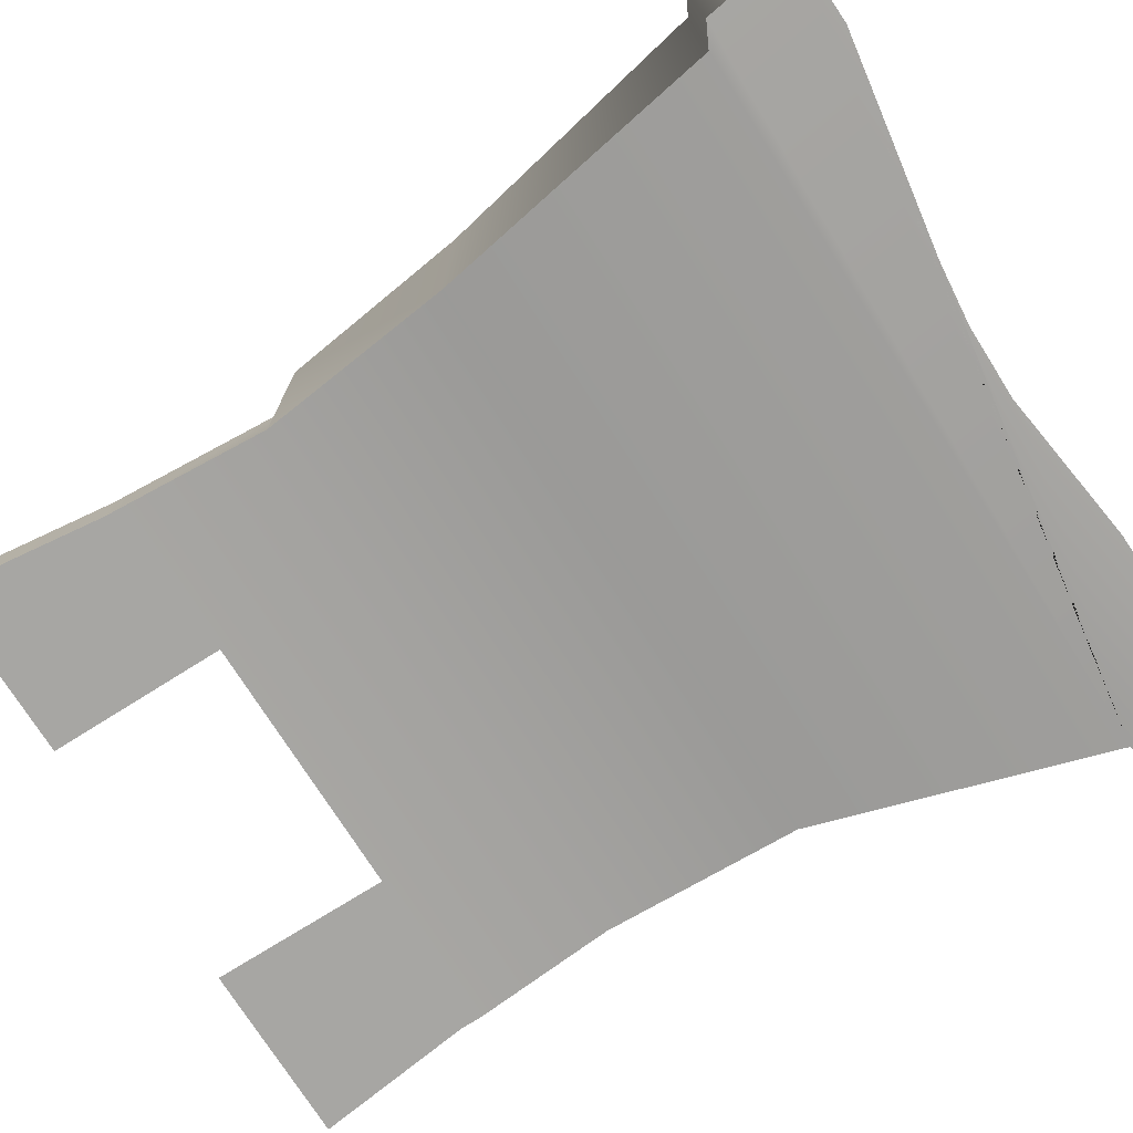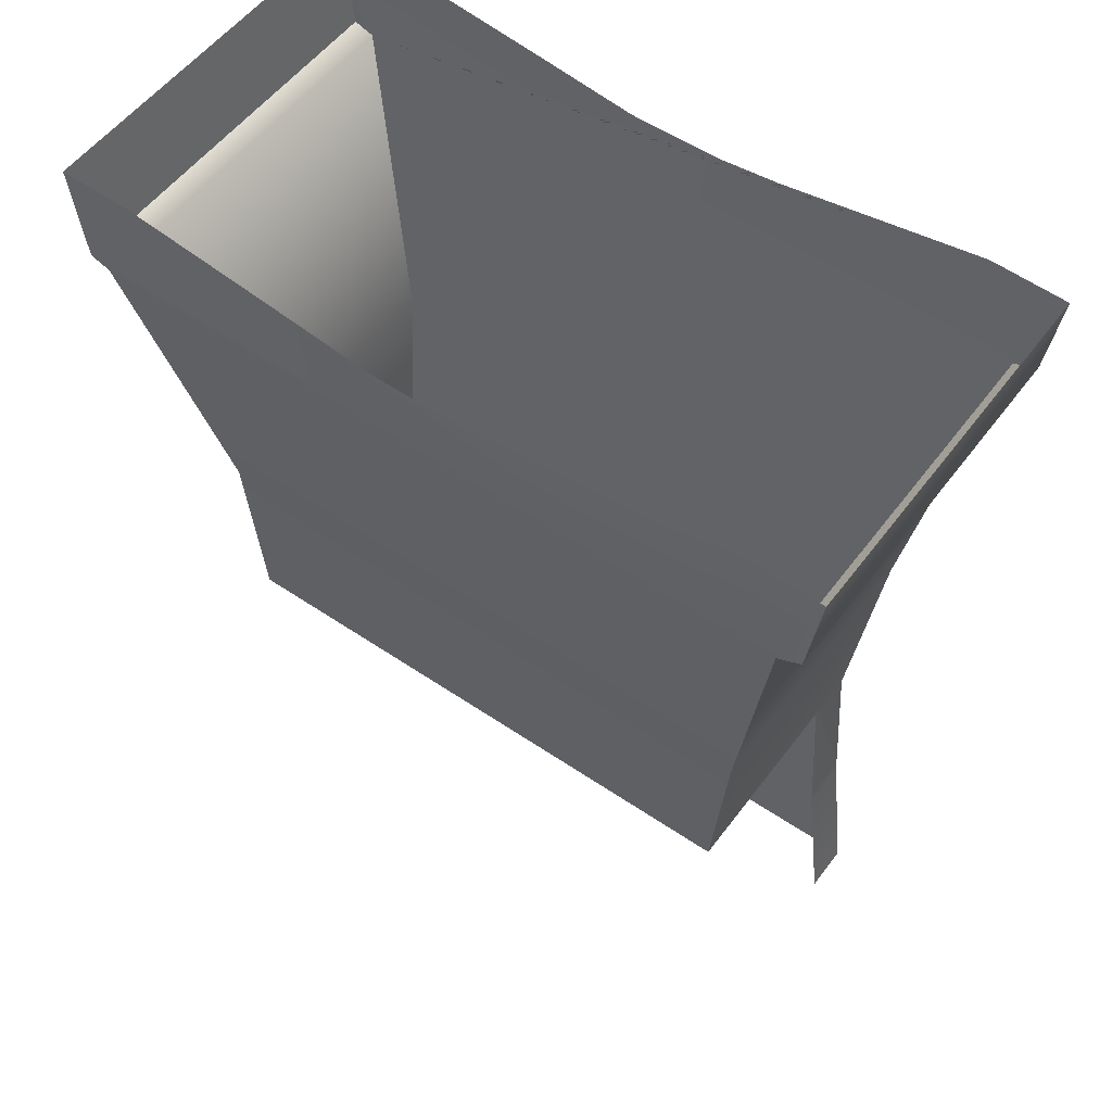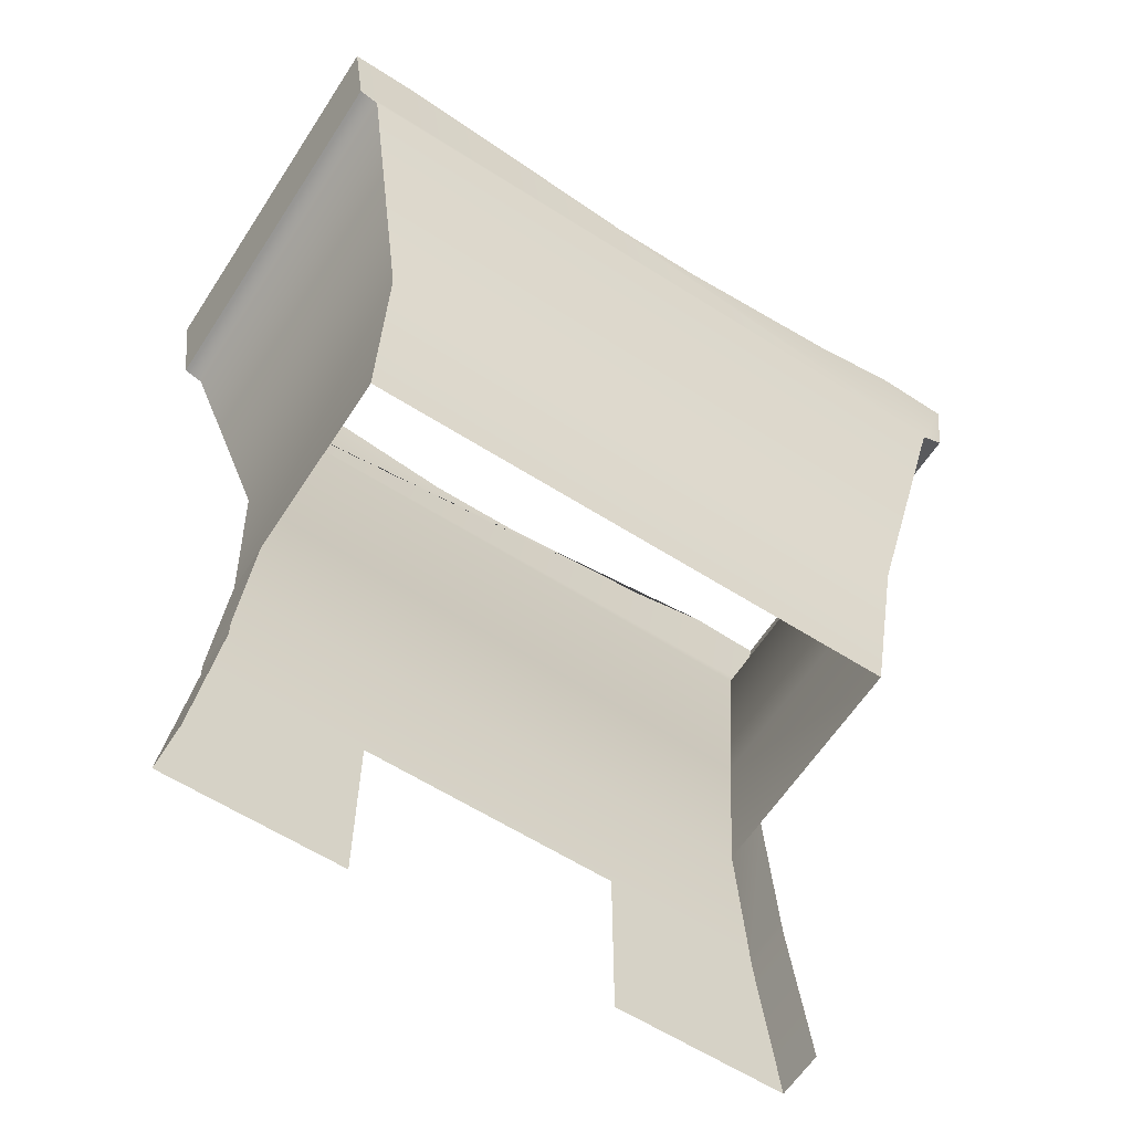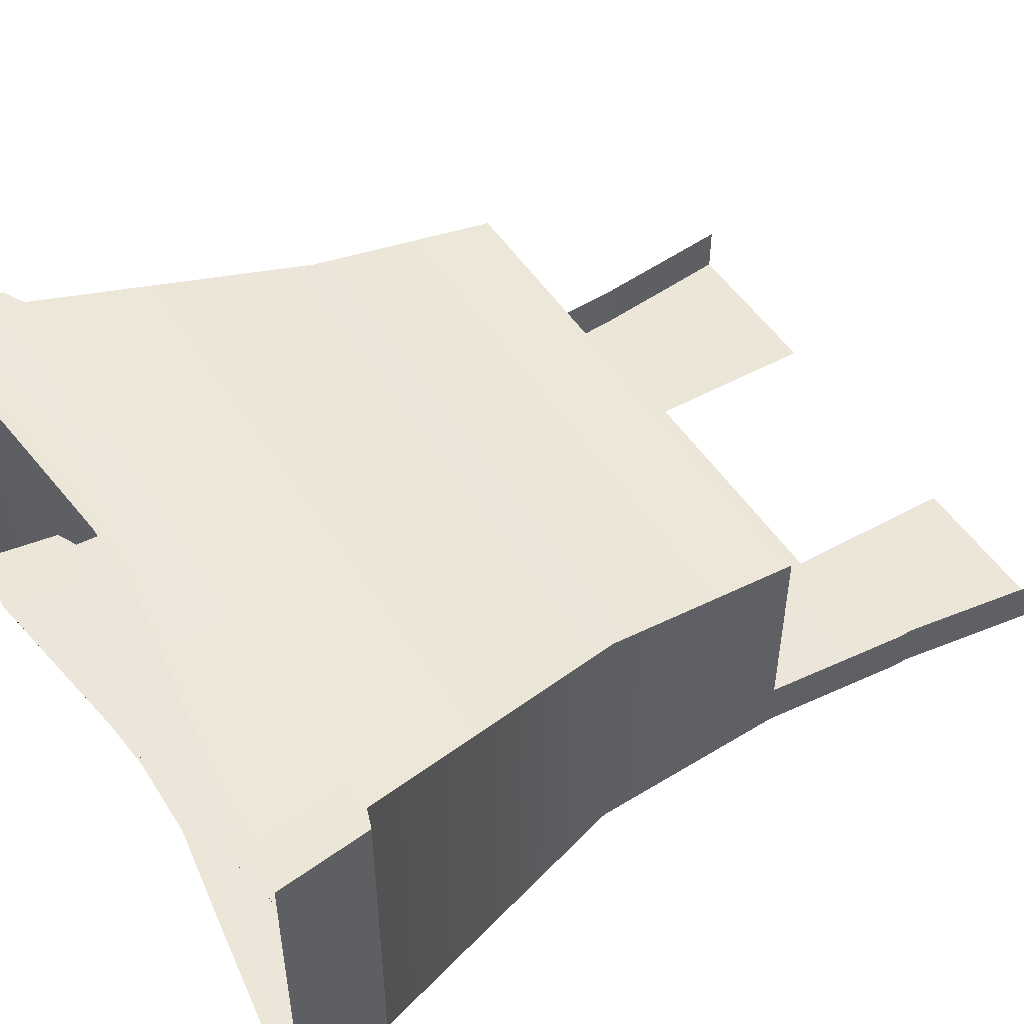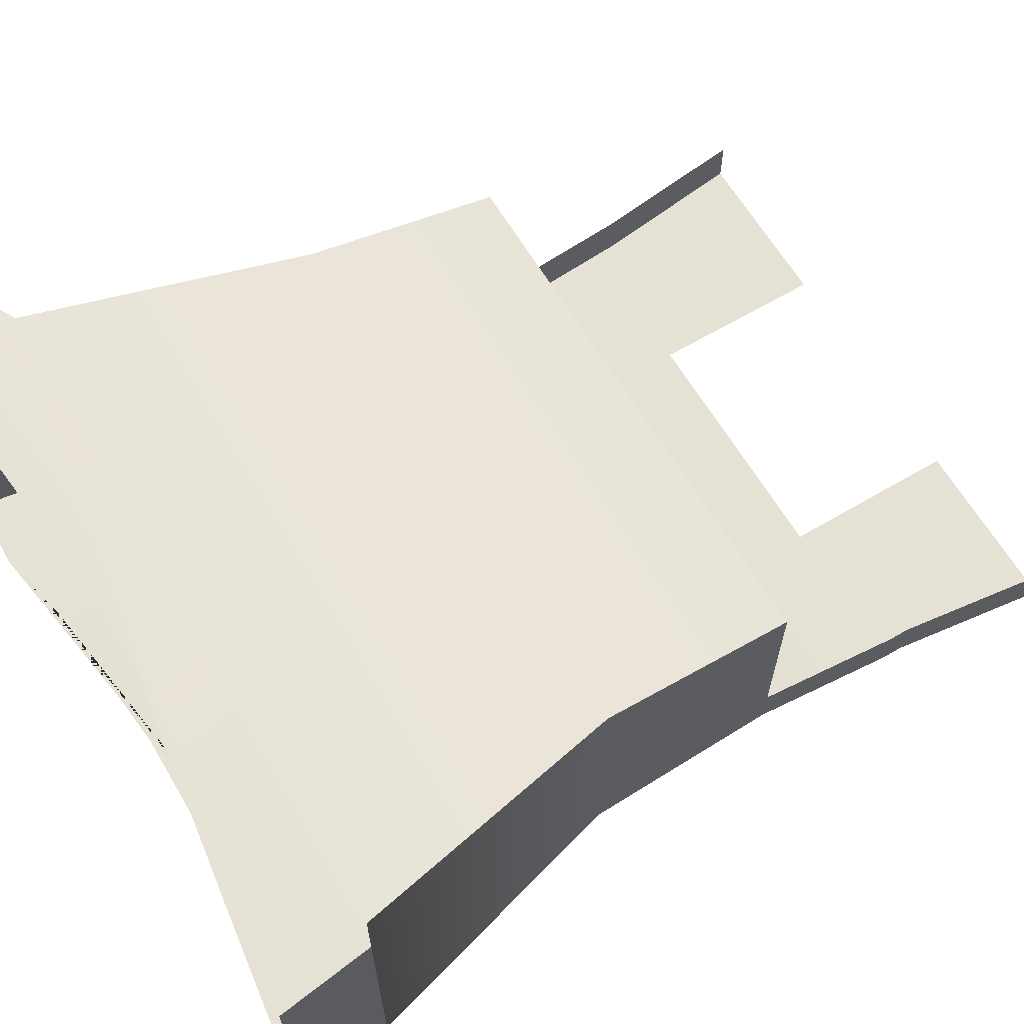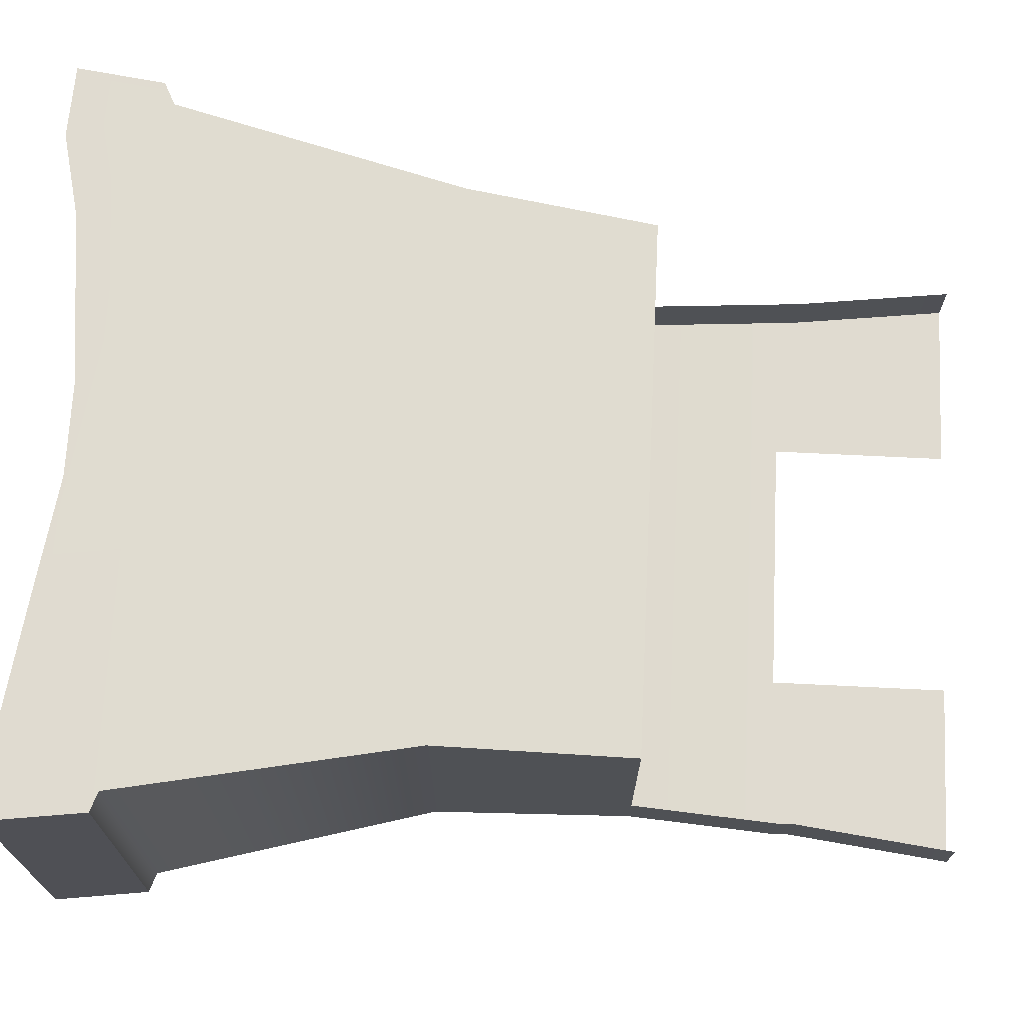
<metadata>
{"format":"obj","ext":"obj","renderer":"f3d","projection":"perspective","resolution":1024,"background":"white","views":[{"elev":-74.1,"azim":-57.8,"up":"+Y"},{"elev":54.1,"azim":-144.1,"up":"+Z"},{"elev":-61.3,"azim":147.1,"up":"+Z"},{"elev":49.2,"azim":58.7,"up":"+Y"},{"elev":64.2,"azim":59.3,"up":"+Y"},{"elev":70.1,"azim":92.8,"up":"+Y"}]}
</metadata>
<code>
v 32 -3 20
v 32.08 -4 32.29
v -3.448 -4 31.98
v -2 -3 20
v 36.31 -7 50.07
v -6.79 -7 50.07
v 22.79 -2.5 0
v 22.79 -3 0
v 22.79 -3 11
v 22.79 -2.5 11
v 6.79 -3 11
v 6.79 -2.5 11
v 6.79 -3 0
v 6.79 -2.5 0
v -2.612 -3 11
v -2.679 -3 9.94
v 6.79 -3 9.94
v 32.68 -3 9.94
v 32.69 -3 11
v 22.79 -3 9.94
v 37.54 -7 50.48
v 38.32 -7 56.41
v 33.86 -7 56.3
v 24.51 -7 55.06
v 17.82 -7 54.12
v 12.03 -7 54.12
v 1.008 -7 55.26
v -4.339 -7 56.51
v -9.018 -7 56.3
v -8.238 -7 50.79
v -3.906 -3 0
v 33.94 -3 0
v -3.906 0 0
v -2.678 0 9.948
v -2.611 0 11
v -2 0 20
v -2 12 20
v -3.448 13 31.98
v -6.79 16 50.07
v -8.238 16 50.79
v -9.018 16 56.3
v 38.32 16 56.41
v 37.54 16 50.48
v 36.31 16 50.07
v 32.08 13 32.29
v 32 12 20
v 32.68 0 9.927
v 32.69 0 11
v 32 0 20
v 33.94 0 0
v -4.339 16 56.51
v 1.008 16 55.26
v 12.03 16 54.12
v 17.82 16 54.12
v 24.51 16 55.06
v 33.86 16 56.3
v 33.94 0 20
v 33.94 -3 20
v 33.94 -3 -2
v 33.94 0 -2
v -3.906 -3 20
v -3.906 0 20
v -3.906 0 -2
v -3.906 -3 -2
v 6.79 -3 10.94
v -3.906 -3 10.94
v 6.79 -3 -2
v 33.94 -3 10.94
v 22.79 -3 10.94
v 22.79 -3 -2
g suit_landmark_new_money_building suit_landmark_new_money
f 1 2 3 4
f 2 5 6 3
f 7 8 9 10
f 10 9 11 12
f 13 14 12 11
f 11 15 16 17
f 18 19 9 20
f 5 21 22 23 24 25 26 27 28 29 30 6
f 17 16 31 13
f 18 20 8 32
f 33 31 16 34
f 34 16 15 35
f 15 4 36 35
f 37 4 3 38
f 38 3 6 39
f 39 6 30 40
f 40 30 29 41
f 42 22 21 43
f 43 21 5 44
f 44 5 2 45
f 45 2 1 46
f 19 18 47 48
f 49 1 19 48
f 47 18 32 50
f 37 38 45 46
f 38 39 44 45
f 39 40 41 51 52 53 54 55 56 42 43 44
g suit_landmark_new_money_camera_collisions suit_landmark_new_money
f 57 58 59 60
f 61 62 63 64
f 65 66 64 67
f 59 68 69 70
f 68 58 61 66
g suit_landmark_money_front suit_landmark_new_money
f 19 1 4 15

</code>
